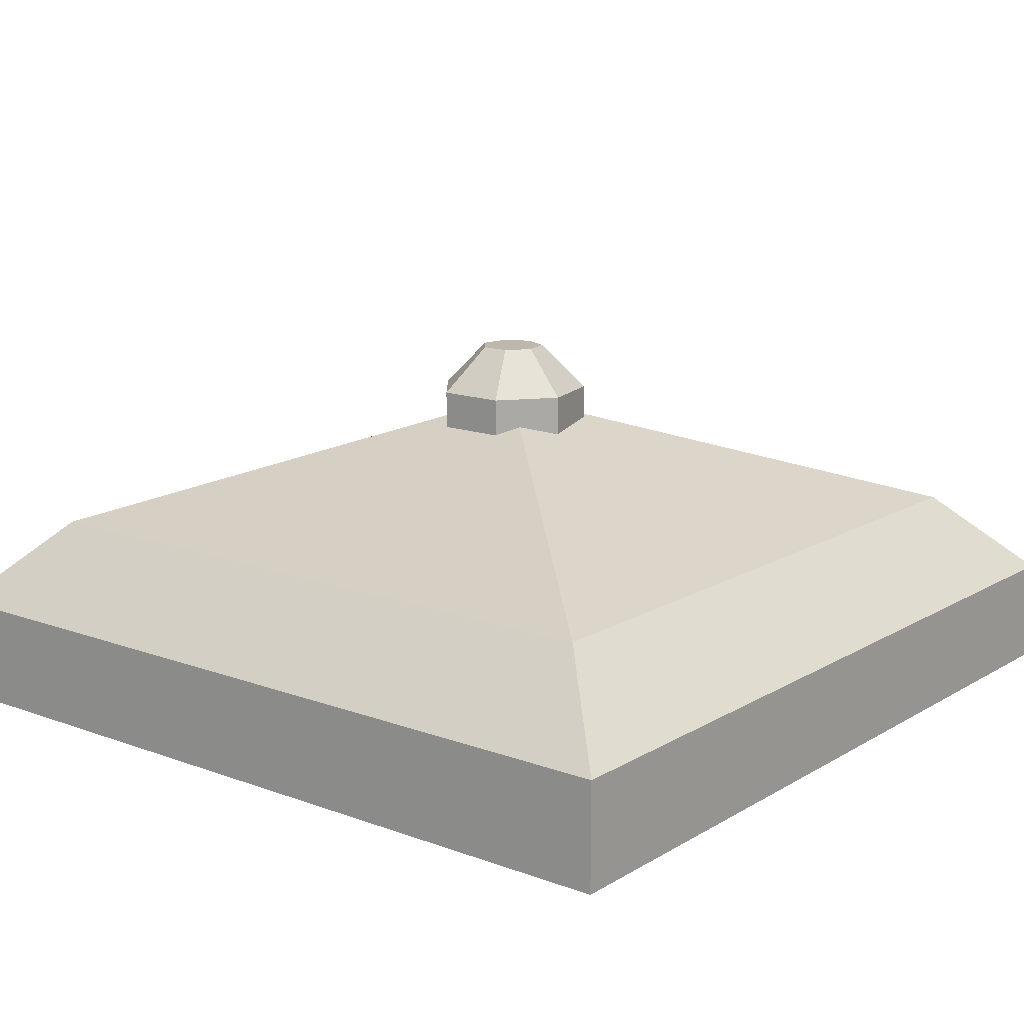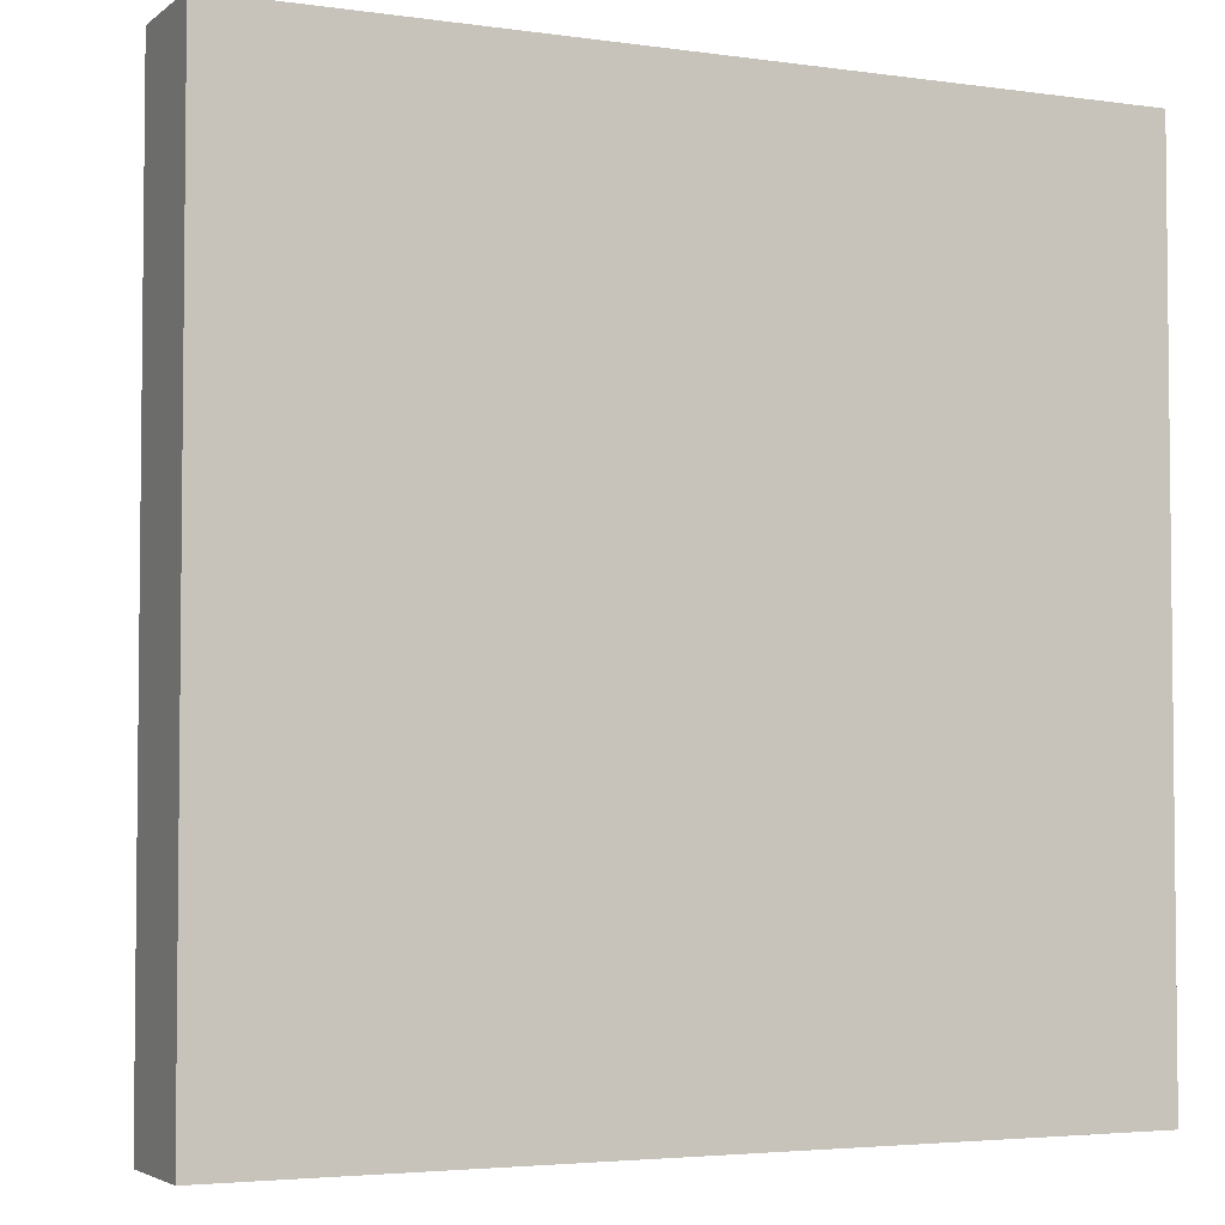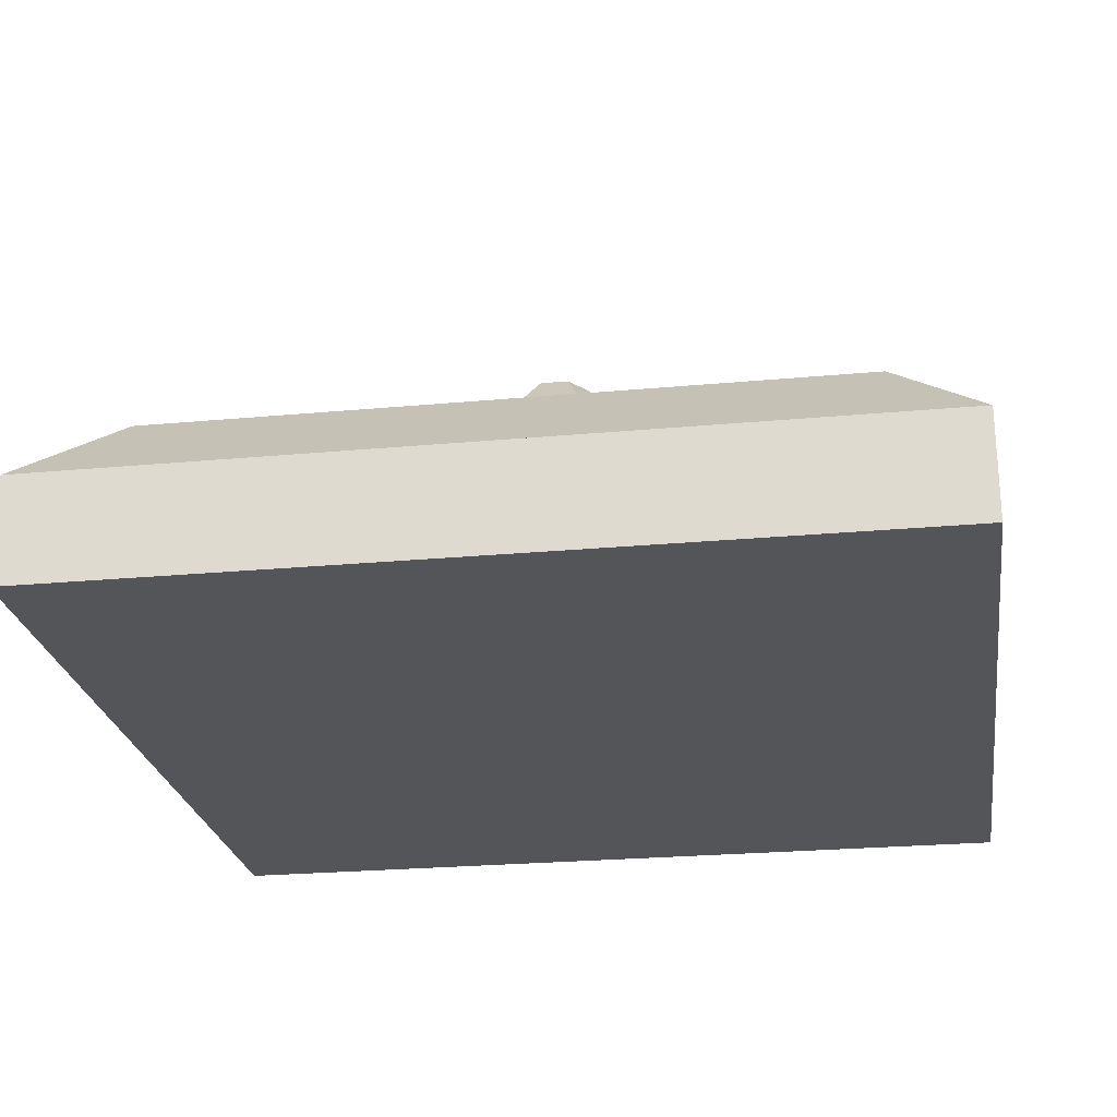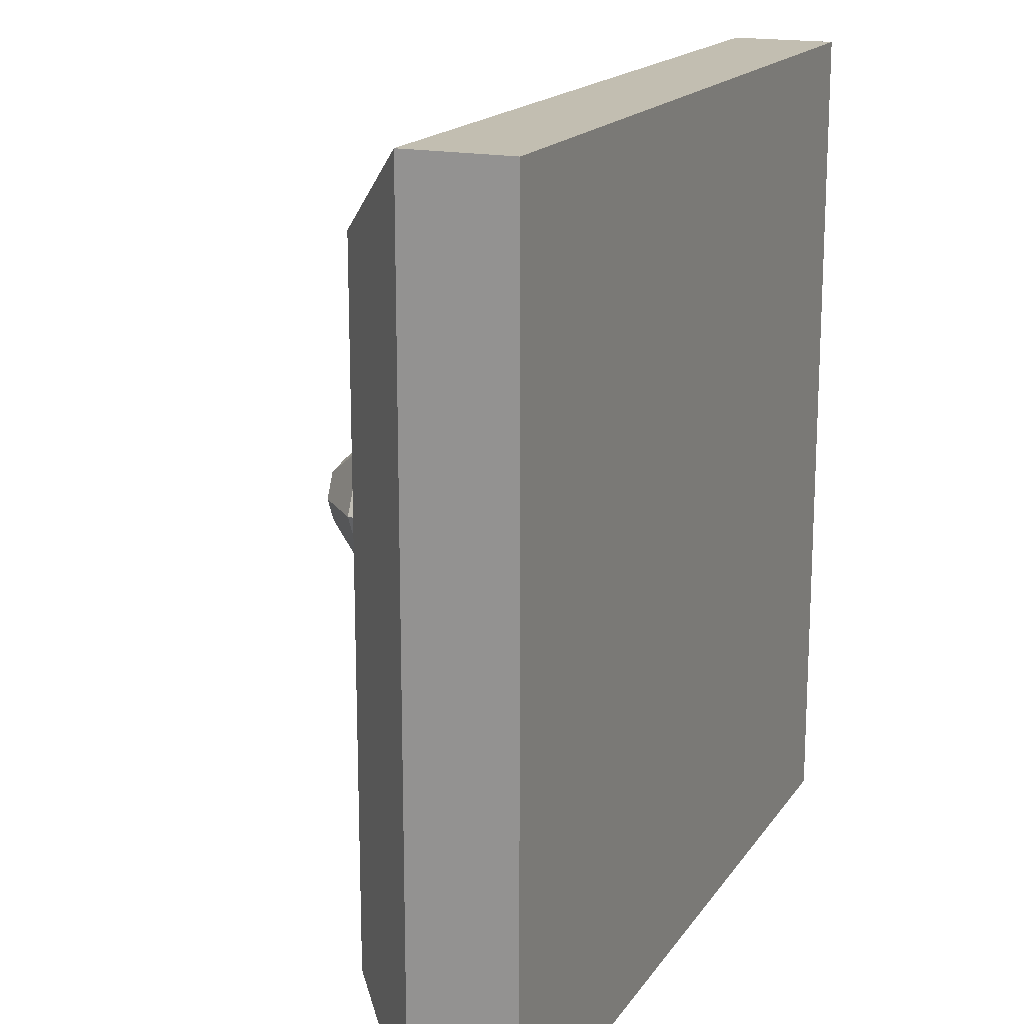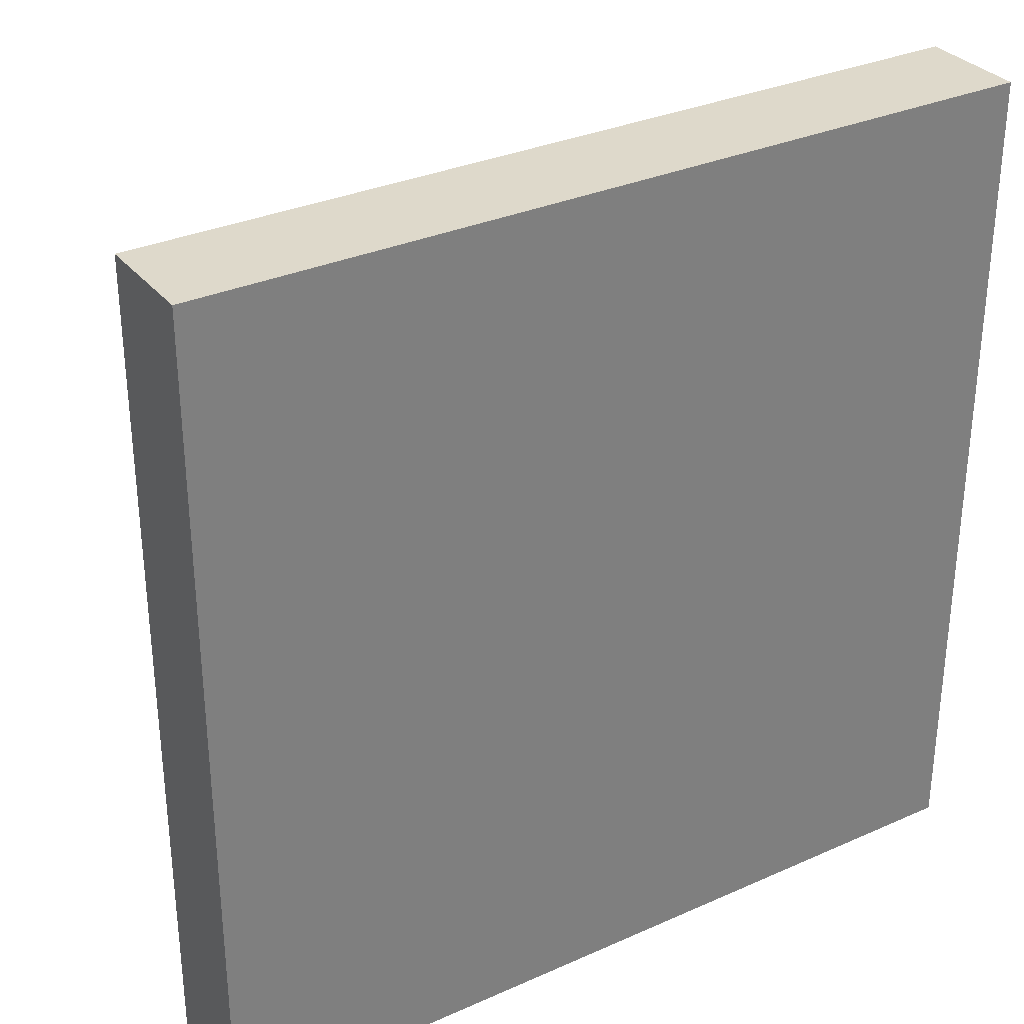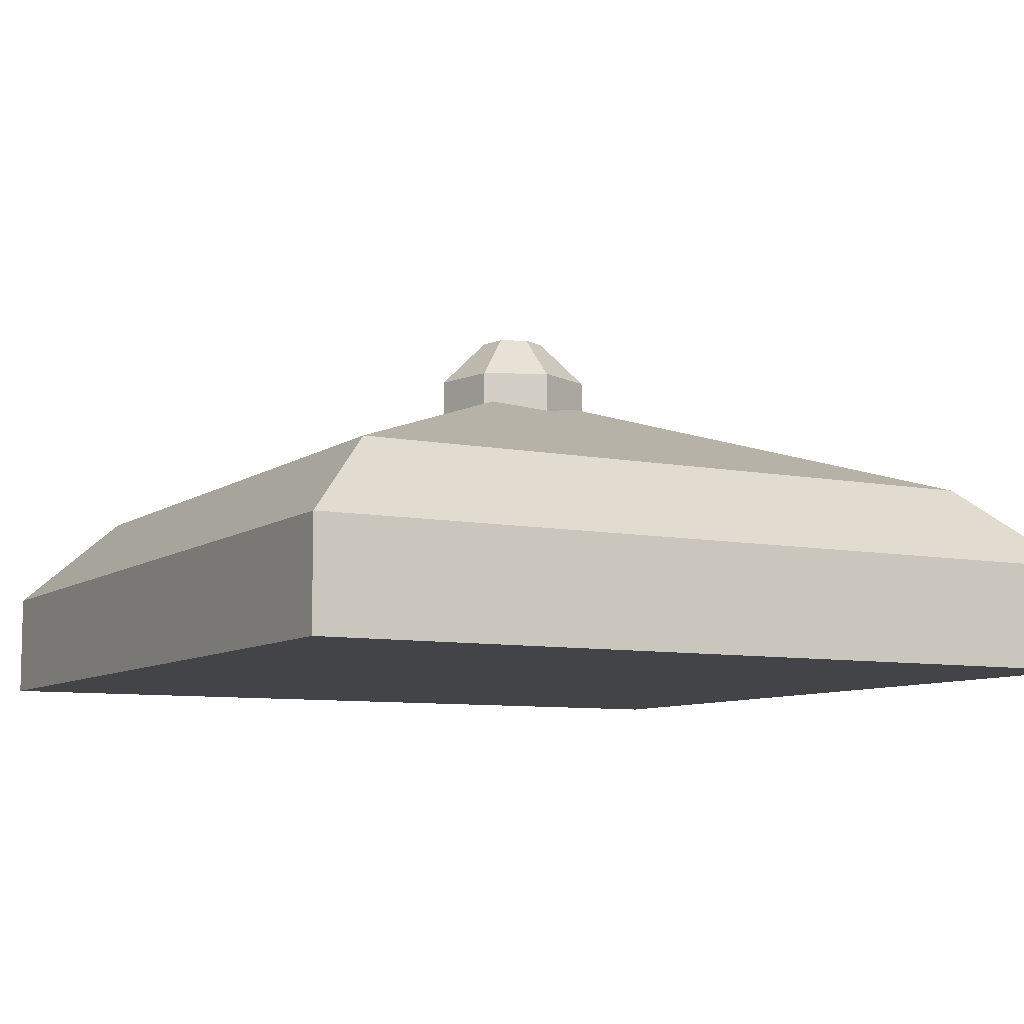
<metadata>
{"format":"obj","ext":"obj","renderer":"f3d","projection":"perspective","resolution":1024,"background":"white","views":[{"elev":14.6,"azim":-51.5,"up":"+Z"},{"elev":-3.8,"azim":155.0,"up":"+Y"},{"elev":-24.4,"azim":-81.3,"up":"+Z"},{"elev":17.1,"azim":113.1,"up":"+Y"},{"elev":31.8,"azim":147.9,"up":"+Y"},{"elev":-8.2,"azim":61.2,"up":"+Z"}]}
</metadata>
<code>
o base_setup_base
v 0.9 0.1 0.225
v 1 1 0.125
v 0.9 0.9 0.225
v 1 0 0.125
v 0 0 0.125
v 0.1 0.1 0.225
v 0 1 0.125
v 0.1 0.9 0.225
v 0.5 0.5 0.375
f 1 2 3
f 2 1 4
f 5 1 6
f 1 5 4
f 5 2 4
f 2 5 7
f 2 8 3
f 8 2 7
f 7 6 8
f 6 7 5
f 3 9 1
f 9 6 1
f 3 8 9
f 8 6 9
o base_setup_ball
v 0.5239 0.5299 0.4424
v 0.5239 0.4701 0.4424
v 0.5383 0.5 0.4424
v 0.4915 0.5373 0.4424
v 0.4915 0.4627 0.4424
v 0.4655 0.5166 0.4424
v 0.4655 0.4834 0.4424
v 0.5924 0.5 0.3883
v 0.5576 0.5722 0.3883
v 0.4794 0.5901 0.3883
v 0.4168 0.5401 0.3883
v 0.4168 0.4599 0.3883
v 0.4794 0.4099 0.3883
v 0.5576 0.4278 0.3883
v 0.5924 0.5 0.3117
v 0.5576 0.5722 0.3117
v 0.4794 0.5901 0.3117
v 0.4168 0.5401 0.3117
v 0.4168 0.4599 0.3117
v 0.4794 0.4099 0.3117
v 0.5576 0.4278 0.3117
v 0.5383 0.5 0.2576
v 0.5239 0.5299 0.2576
v 0.4915 0.5373 0.2576
v 0.4655 0.5166 0.2576
v 0.4655 0.4834 0.2576
v 0.4915 0.4627 0.2576
v 0.5239 0.4701 0.2576
f 10 11 12
f 13 11 10
f 13 14 11
f 15 14 13
f 14 15 16
f 17 18 12
f 18 10 12
f 18 19 10
f 19 13 10
f 19 20 13
f 20 15 13
f 20 21 15
f 21 16 15
f 21 22 16
f 22 14 16
f 22 23 14
f 23 11 14
f 23 17 11
f 17 12 11
f 24 25 17
f 25 18 17
f 25 26 18
f 26 19 18
f 26 27 19
f 27 20 19
f 27 28 20
f 28 21 20
f 28 29 21
f 29 22 21
f 29 30 22
f 30 23 22
f 30 24 23
f 24 17 23
f 31 32 24
f 32 25 24
f 32 33 25
f 33 26 25
f 33 34 26
f 34 27 26
f 34 35 27
f 35 28 27
f 35 36 28
f 36 29 28
f 36 37 29
f 37 30 29
f 37 31 30
f 31 24 30
f 37 32 31
f 36 32 37
f 36 33 32
f 35 33 36
f 33 35 34
o base_stand
v 0 1 0
v 1 1 0.125
v 1 1 0
v 0 1 0.125
v 0 0 0.125
v 1 0 0
v 1 0 0.125
v 0 0 0
f 38 39 40
f 39 38 41
f 42 43 44
f 43 42 45
f 42 39 41
f 39 42 44
f 39 43 40
f 43 39 44
f 43 38 40
f 38 43 45
f 42 38 45
f 38 42 41

</code>
